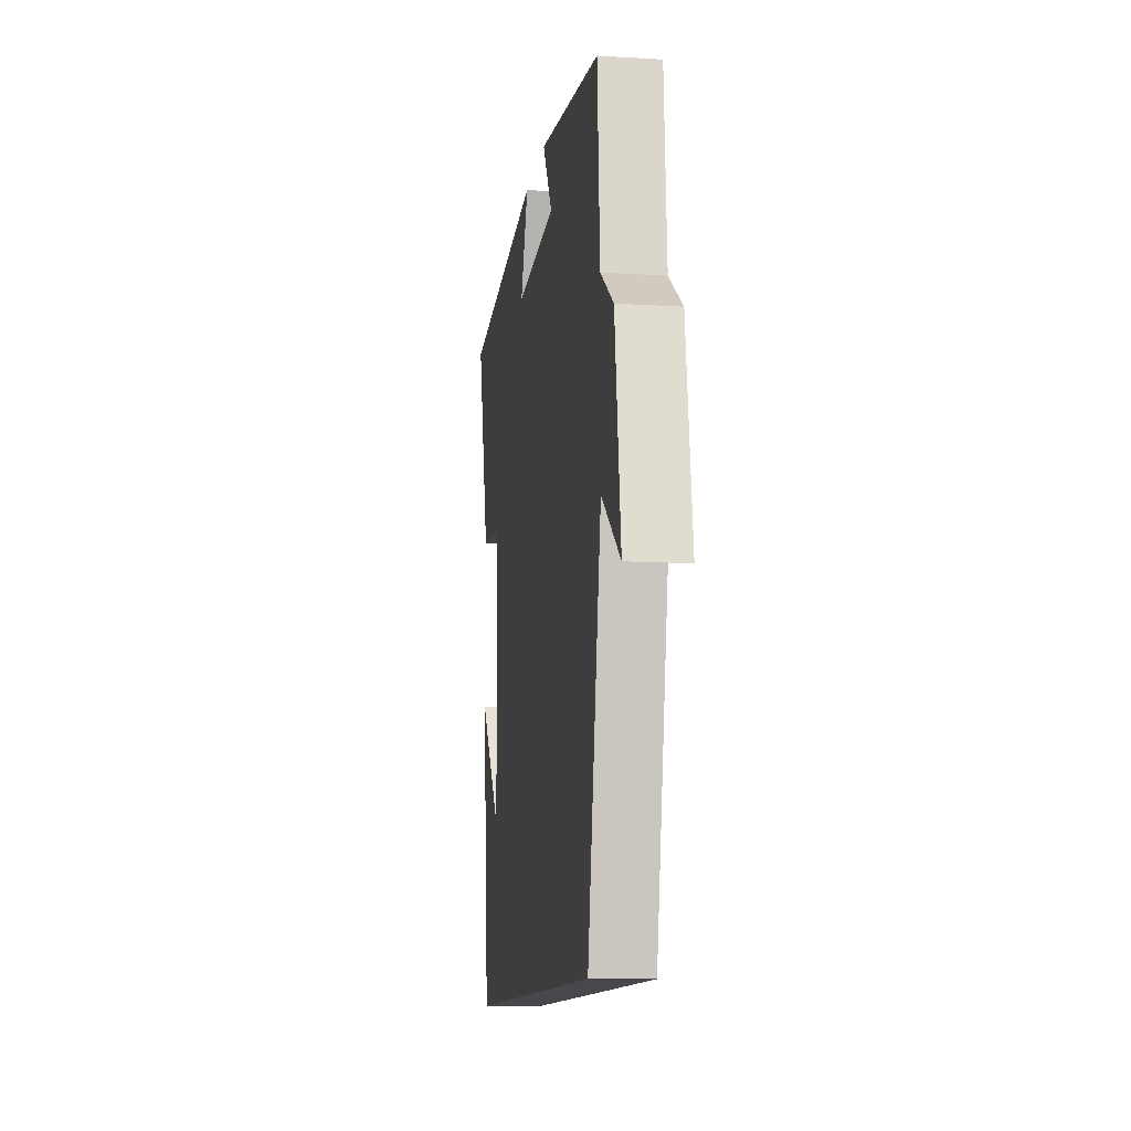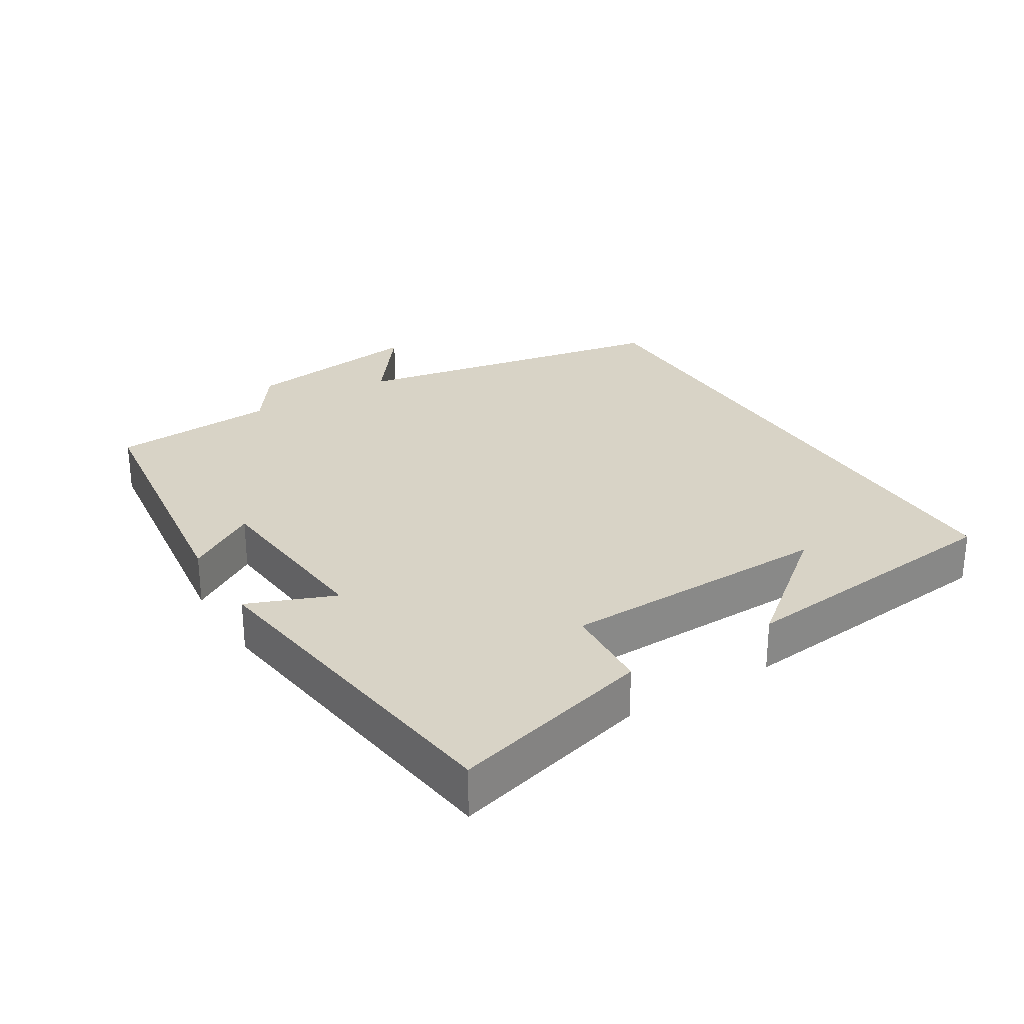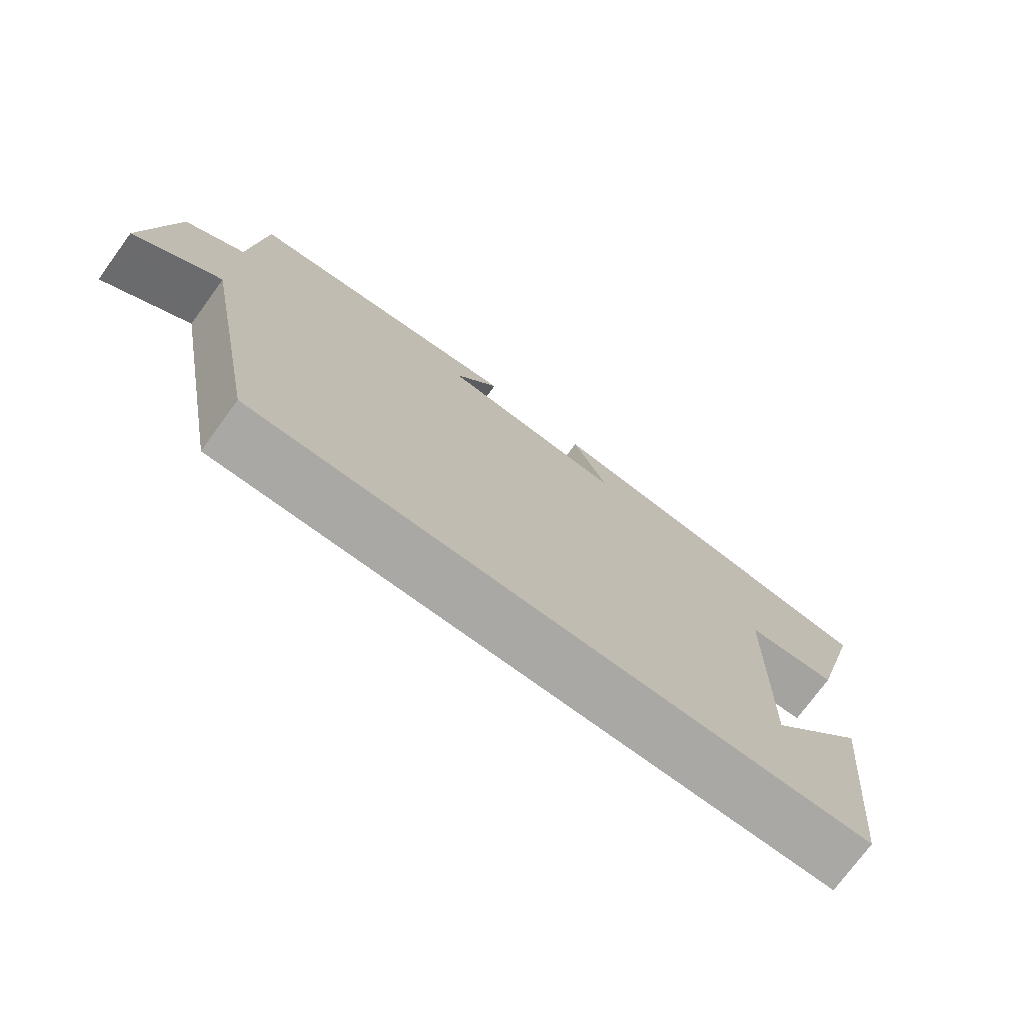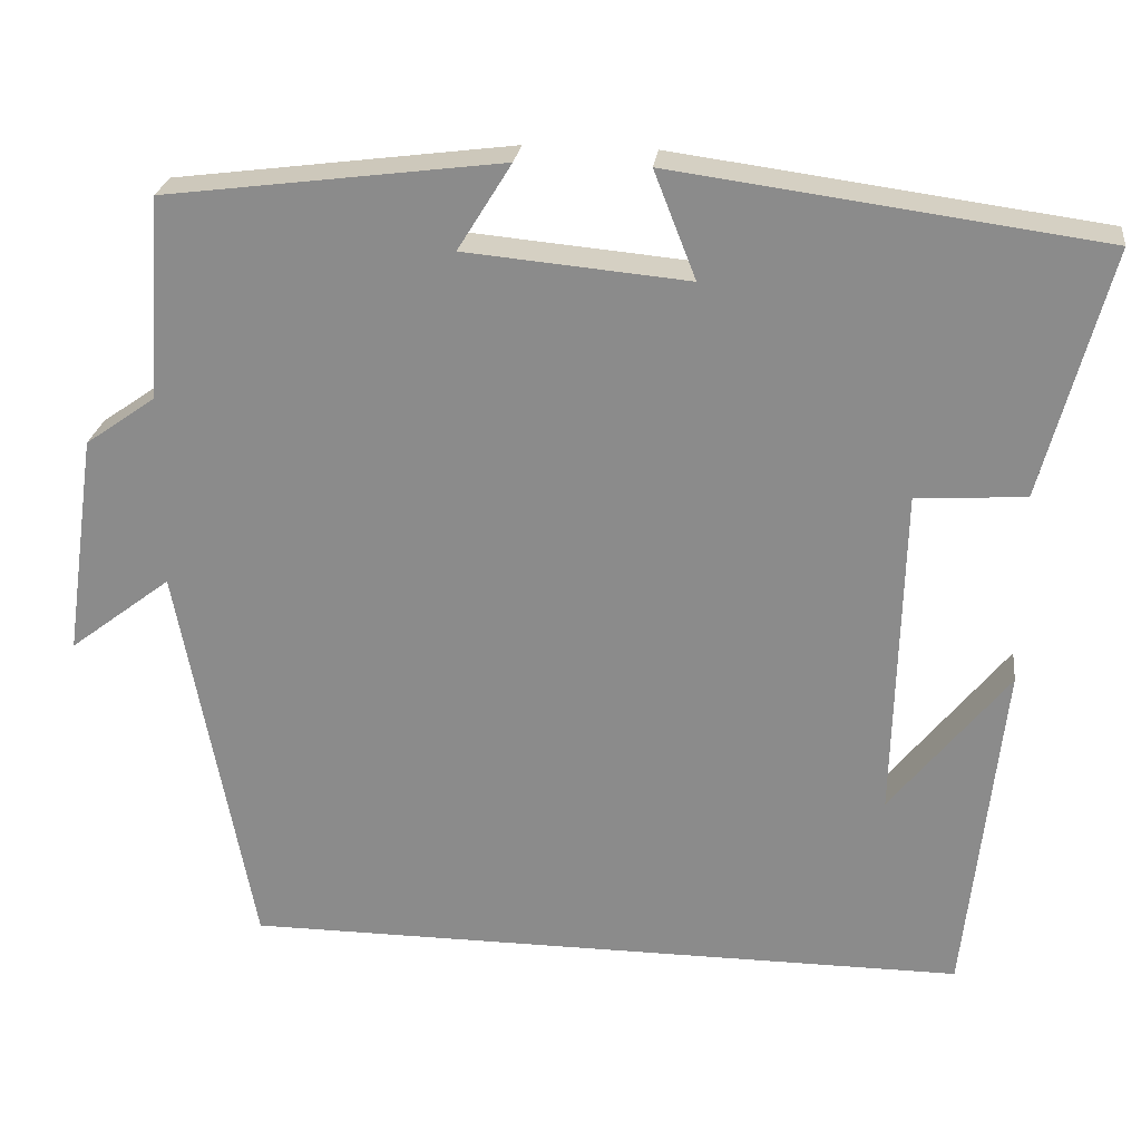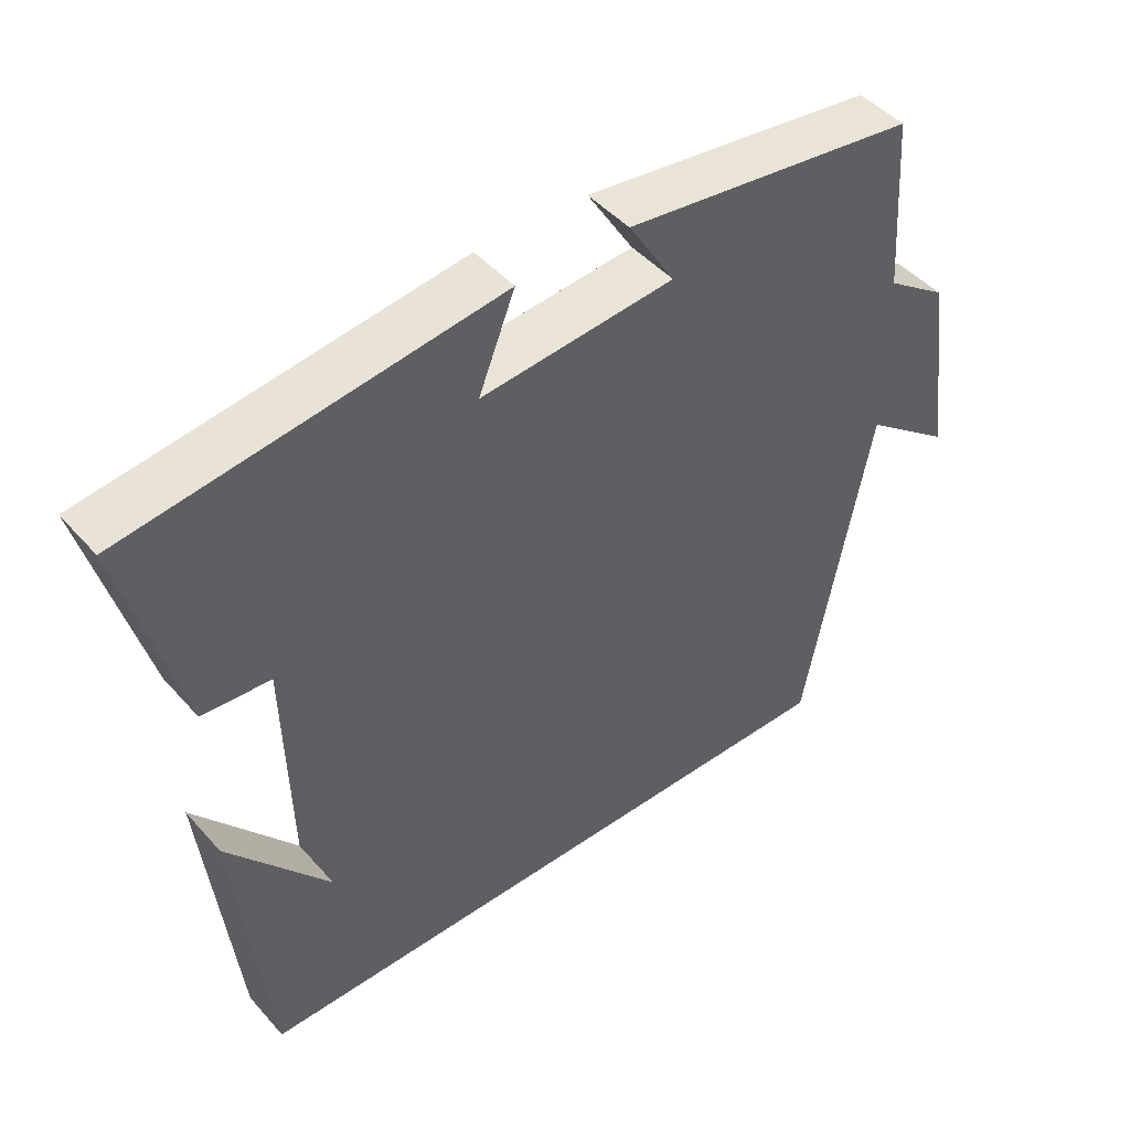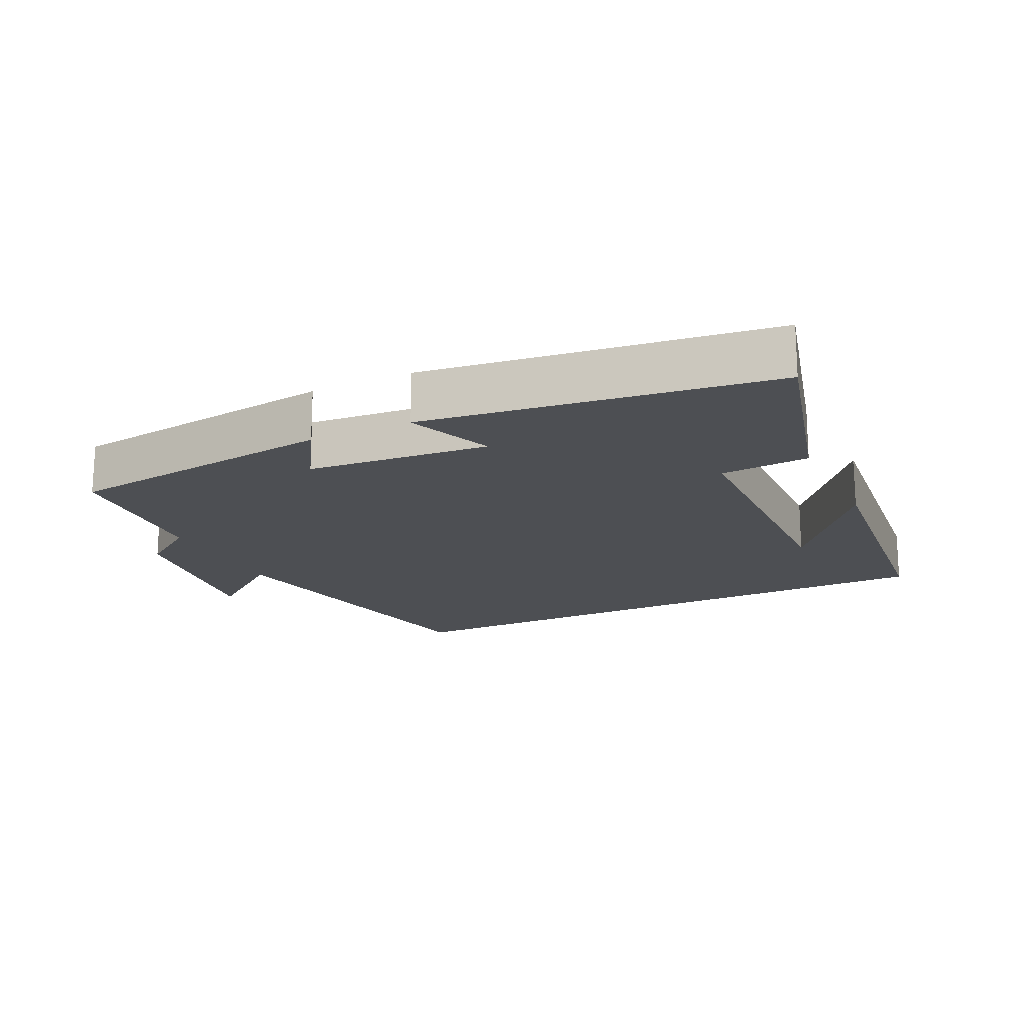
<metadata>
{"format":"obj","ext":"obj","renderer":"f3d","projection":"perspective","resolution":1024,"background":"white","views":[{"elev":-11.6,"azim":-98.4,"up":"+Z"},{"elev":27.8,"azim":58.4,"up":"+Y"},{"elev":-75.0,"azim":-36.2,"up":"+Z"},{"elev":24.9,"azim":7.2,"up":"+Z"},{"elev":46.1,"azim":141.3,"up":"+Z"},{"elev":-17.9,"azim":25.8,"up":"+Y"}]}
</metadata>
<code>
v 0.579 0.07 0.432
v 0.5 0.07 0.137
v 0.37 0.07 0.128
v 0.36 0.07 -0.268
v 0.5 0.07 -0.093
v 0.456 0.07 -0.5
v -0.411 0.07 -0.5
v -0.5 0.07 -0.026
v -0.622 0.07 -0.119
v -0.584 0.07 0.147
v -0.5 0.07 0.206
v -0.483 0.07 0.448
v -0.08 0.07 0.5
v -0.144 0.07 0.397
v 0.122 0.07 0.373
v 0.072 0.07 0.5
v 0.579 0 0.432
v 0.5 0 0.137
v 0.37 0 0.128
v 0.36 0 -0.268
v 0.5 0 -0.093
v 0.456 0 -0.5
v -0.411 0 -0.5
v -0.5 0 -0.026
v -0.622 0 -0.119
v -0.584 0 0.147
v -0.5 0 0.206
v -0.483 0 0.448
v -0.08 0 0.5
v -0.144 0 0.397
v 0.122 0 0.373
v 0.072 0 0.5
f 1 2 3
f 16 1 3
f 15 16 3
f 14 15 3 4
f 11 12 13 14
f 10 11 14
f 9 10 14
f 8 9 14
f 8 14 4
f 7 8 4
f 6 7 4
f 4 5 6
f 19 18 17
f 19 17 32
f 19 32 31
f 20 19 31 30
f 30 29 28 27
f 30 27 26
f 30 26 25
f 30 25 24
f 20 30 24
f 20 24 23
f 20 23 22
f 22 21 20
f 1 17 18 2
f 2 18 19 3
f 3 19 20 4
f 4 20 21 5
f 5 21 22 6
f 6 22 23 7
f 7 23 24 8
f 8 24 25 9
f 9 25 26 10
f 10 26 27 11
f 11 27 28 12
f 12 28 29 13
f 13 29 30 14
f 14 30 31 15
f 15 31 32 16
f 16 32 17 1

</code>
